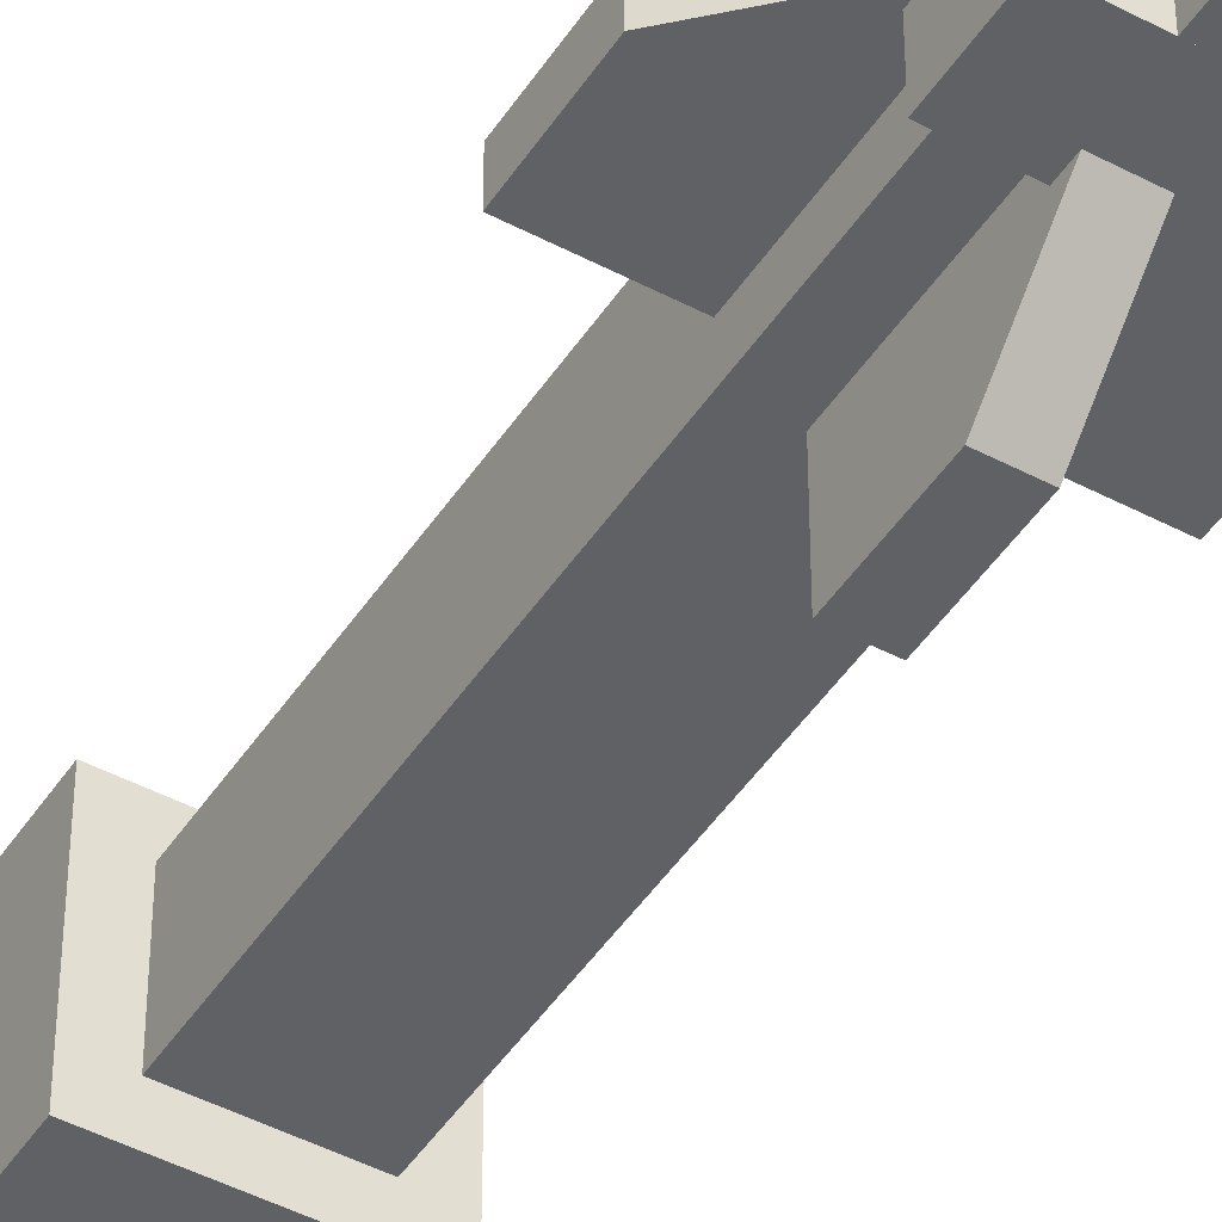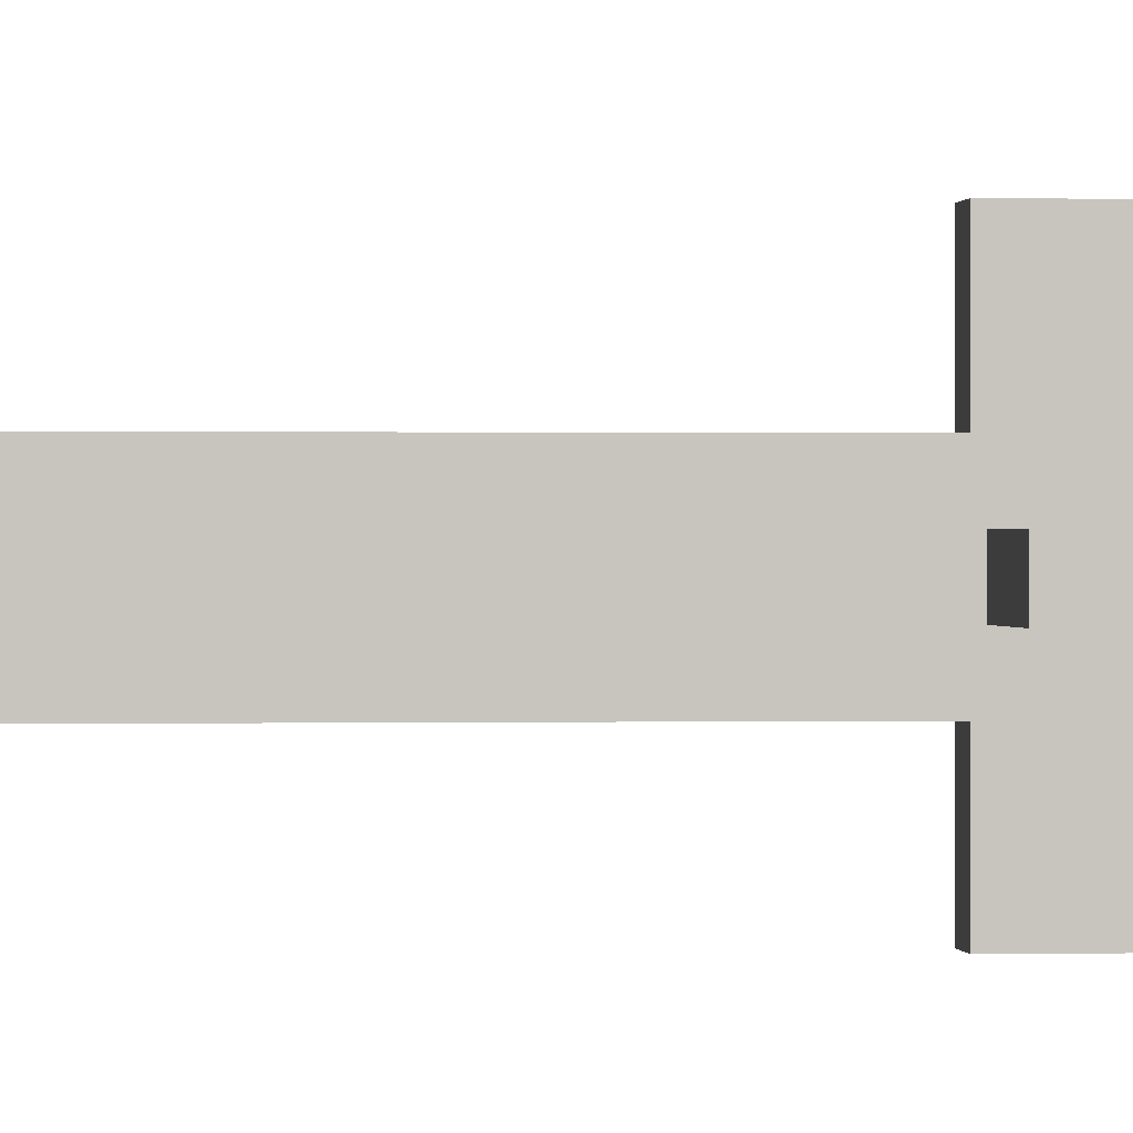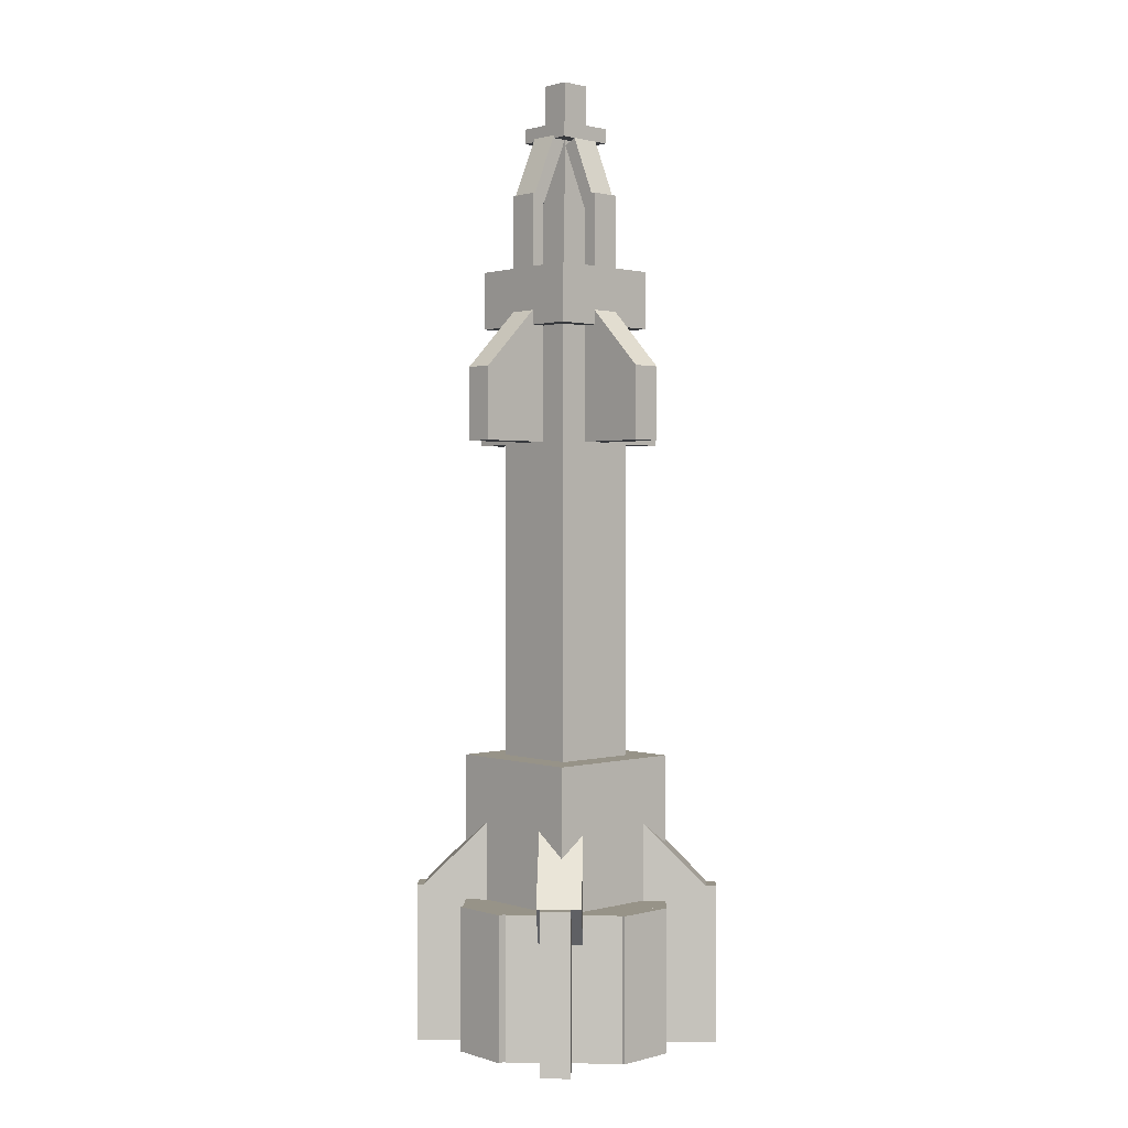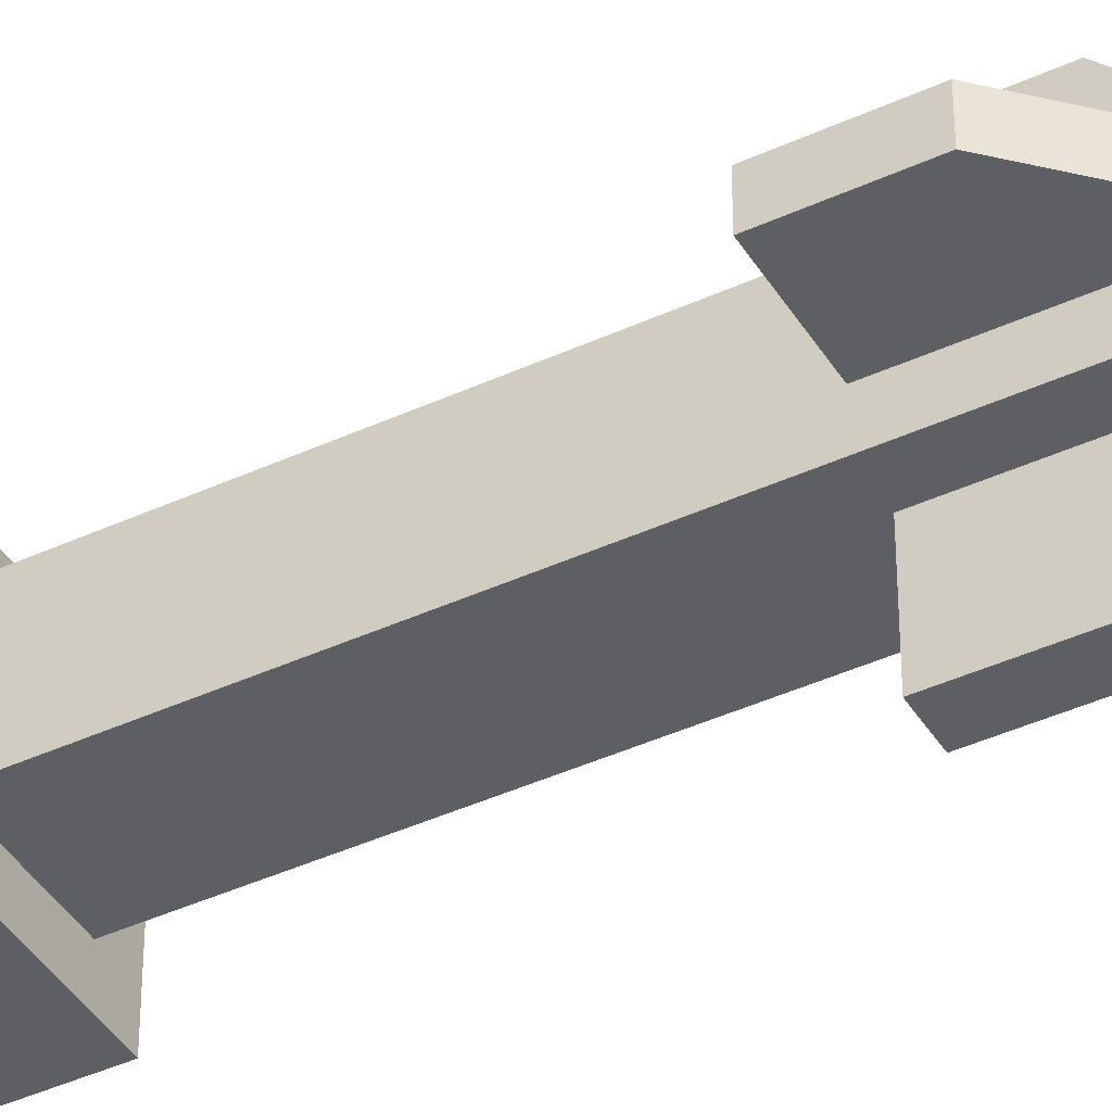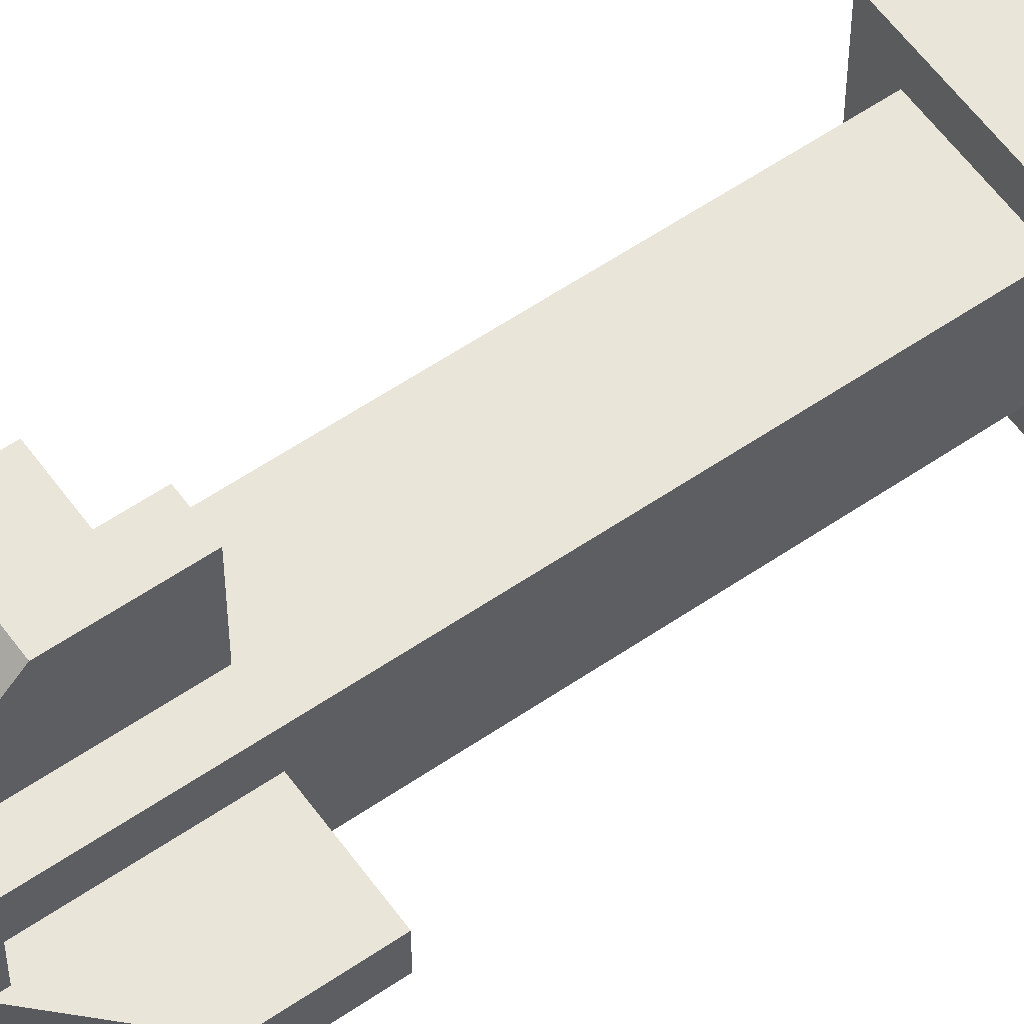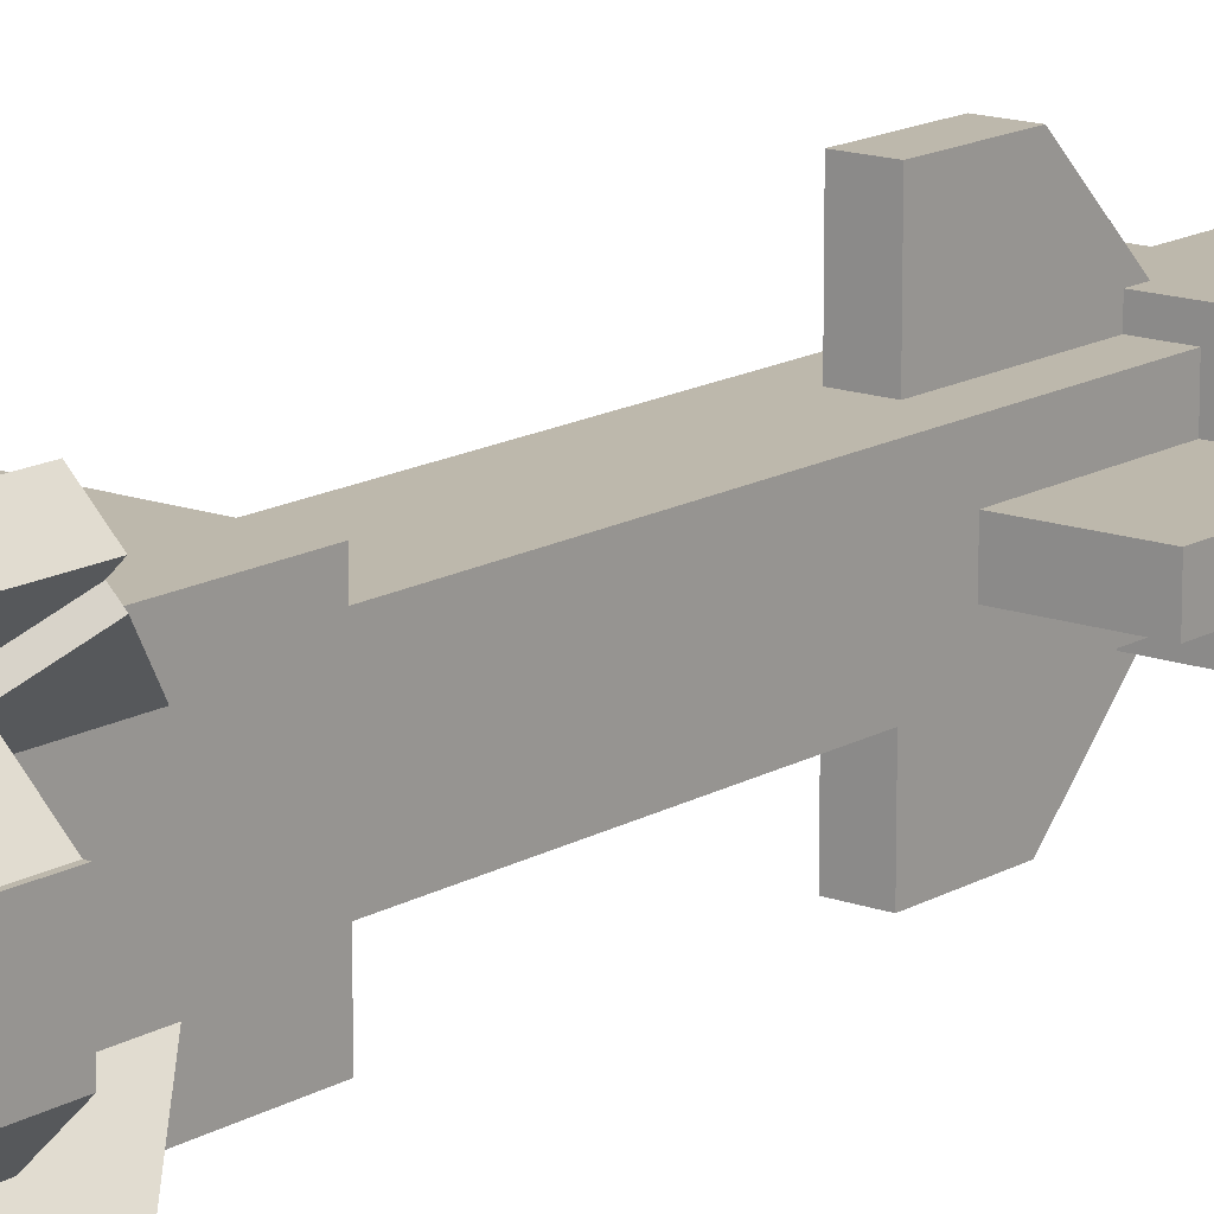
<metadata>
{"format":"obj","ext":"obj","renderer":"f3d","projection":"perspective","resolution":1024,"background":"white","views":[{"elev":-45.9,"azim":148.7,"up":"+Z"},{"elev":0.3,"azim":83.9,"up":"+Z"},{"elev":1.3,"azim":47.1,"up":"+Y"},{"elev":-41.7,"azim":119.1,"up":"+Z"},{"elev":57.8,"azim":-125.4,"up":"+Z"},{"elev":14.7,"azim":38.6,"up":"+Z"}]}
</metadata>
<code>
o Shape6f
v -0.1846 3.612 -0.0625
v -0.2421 3.637 -0.0625
v -0.12 3.924 -0.0625
v -0.0625 3.9 -0.0625
v -0.2421 3.637 0.0625
v -0.1846 3.612 0.0625
v -0.0625 3.9 0.0625
v -0.12 3.924 0.0625
f 2 3 4
f 5 6 7
f 3 8 7
f 6 5 2
f 1 4 7
f 5 8 3
f 1 2 4
f 8 5 7
f 4 3 7
f 1 6 2
f 6 1 7
f 2 5 3
o Shape7
v 0.125 3.9 -0.125
v -0.125 3.9 -0.125
v -0.125 3.962 -0.125
v 0.125 3.962 -0.125
v -0.125 3.9 0.125
v 0.125 3.9 0.125
v 0.125 3.962 0.125
v -0.125 3.962 0.125
f 10 11 12
f 14 15 16
f 11 16 15
f 13 10 9
f 9 12 15
f 13 16 11
f 9 10 12
f 13 14 16
f 12 11 15
f 14 13 9
f 14 9 15
f 10 13 11
o Shape11b
v 0.0625 2.587 0.5
v 0.0625 2.587 -0.5
v 0.0625 2.9 -0.5
v 0.0625 2.9 0.5
v -0.0625 2.587 -0.5
v -0.0625 2.587 0.5
v -0.0625 2.9 0.5
v -0.0625 2.9 -0.5
f 17 18 19
f 22 23 24
f 19 24 23
f 21 18 17
f 17 20 23
f 21 24 19
f 20 17 19
f 21 22 24
f 20 19 23
f 22 21 17
f 22 17 23
f 18 21 19
o Shape2e
v 0.5 -0.0375 -0.125
v -0.5 -0.0375 -0.125
v -0.5 0.5875 -0.125
v 0.5 0.5875 -0.125
v -0.5 -0.0375 0.125
v 0.5 -0.0375 0.125
v 0.5 0.5875 0.125
v -0.5 0.5875 0.125
f 26 27 28
f 30 31 32
f 27 32 31
f 29 26 25
f 25 28 31
f 29 32 27
f 25 26 28
f 29 30 32
f 28 27 31
f 30 29 25
f 30 25 31
f 26 29 27
o Shape1
v 0.5 -0.0375 -0.125
v 0.1464 -0.0375 -0.4786
v 0.1464 0.5875 -0.4786
v 0.5 0.5875 -0.125
v -0.4723 -0.0375 0.1402
v -0.1187 -0.0375 0.4937
v -0.1187 0.5875 0.4937
v -0.4723 0.5875 0.1402
f 34 35 36
f 38 39 40
f 35 40 39
f 38 37 34
f 33 36 39
f 37 40 35
f 33 34 36
f 37 38 40
f 36 35 39
f 33 38 34
f 38 33 39
f 34 37 35
o Shape3
v 0.5 -0.0375 0.4375
v -0.4281 -0.0375 -0.4906
v -0.4281 0.65 -0.4906
v 0.5 0.65 0.4375
v -0.5165 -0.0375 -0.4022
v 0.4116 -0.0375 0.5259
v 0.4116 0.65 0.5259
v -0.5165 0.65 -0.4022
f 42 43 44
f 46 47 48
f 44 43 48
f 45 42 41
f 41 44 47
f 45 48 43
f 41 42 44
f 45 46 48
f 47 44 48
f 46 45 41
f 46 41 47
f 42 45 43
o Shape8
v 0.125 3.337 -0.125
v -0.125 3.337 -0.125
v -0.125 3.65 -0.125
v 0.125 3.65 -0.125
v -0.125 3.337 0.125
v 0.125 3.337 0.125
v 0.125 3.65 0.125
v -0.125 3.65 0.125
f 50 51 52
f 54 55 56
f 51 56 55
f 53 50 49
f 54 49 52
f 53 56 51
f 49 50 52
f 53 54 56
f 52 51 55
f 54 53 49
f 55 54 52
f 50 53 51
o Shape4
v 0.4375 -0.0375 -0.5
v -0.4906 -0.0375 0.4281
v -0.4906 0.65 0.4281
v 0.4375 0.65 -0.5
v -0.4022 -0.0375 0.5165
v 0.5259 -0.0375 -0.4116
v 0.5259 0.65 -0.4116
v -0.4022 0.65 0.5165
f 58 59 60
f 62 63 64
f 60 59 64
f 61 58 57
f 57 60 63
f 61 64 59
f 57 58 60
f 61 62 64
f 63 60 64
f 62 61 57
f 62 57 63
f 58 61 59
o Shape12
v 0.125 -0.0375 -0.5
v -0.125 -0.0375 -0.5
v -0.125 0.5875 -0.5
v 0.125 0.5875 -0.5
v -0.125 -0.0375 0.5
v 0.125 -0.0375 0.5
v 0.125 0.5875 0.5
v -0.125 0.5875 0.5
f 66 67 68
f 70 71 72
f 67 72 71
f 69 66 65
f 65 68 71
f 69 72 67
f 65 66 68
f 69 70 72
f 68 67 71
f 70 69 65
f 70 65 71
f 66 69 67
o Shape4a
v 0.3125 0.5875 -0.3125
v -0.3125 0.5875 -0.3125
v -0.3125 1.212 -0.3125
v 0.3125 1.212 -0.3125
v -0.3125 0.5875 0.3125
v 0.3125 0.5875 0.3125
v 0.3125 1.212 0.3125
v -0.3125 1.212 0.3125
f 74 75 76
f 78 79 80
f 75 80 79
f 77 74 73
f 73 76 79
f 77 80 75
f 73 74 76
f 77 78 80
f 76 75 79
f 78 77 73
f 78 73 79
f 74 77 75
o Shape6c
v 0.25 3.337 -0.0625
v 0.1875 3.337 -0.0625
v 0.1875 3.65 -0.0625
v 0.25 3.65 -0.0625
v 0.1875 3.337 0.0625
v 0.25 3.337 0.0625
v 0.25 3.65 0.0625
v 0.1875 3.65 0.0625
f 82 83 84
f 86 87 88
f 83 88 87
f 85 82 81
f 81 84 87
f 85 88 83
f 81 82 84
f 85 86 88
f 84 83 87
f 86 85 81
f 86 81 87
f 82 85 83
o Shape2
v -0.125 -0.0375 -0.5
v -0.4786 -0.0375 -0.1464
v -0.4786 0.5875 -0.1464
v -0.125 0.5875 -0.5
v 0.1402 -0.0375 0.4723
v 0.4937 -0.0375 0.1187
v 0.4937 0.5875 0.1187
v 0.1402 0.5875 0.4723
f 90 91 92
f 94 95 96
f 91 96 95
f 94 93 90
f 94 89 92
f 93 96 91
f 89 90 92
f 93 94 96
f 92 91 95
f 89 94 90
f 95 94 92
f 90 93 91
o Shape6e
v 0.2471 3.612 -0.0625
v 0.1896 3.588 -0.0625
v 0.06747 3.876 -0.0625
v 0.125 3.9 -0.0625
v 0.1896 3.588 0.0625
v 0.2471 3.612 0.0625
v 0.125 3.9 0.0625
v 0.06747 3.876 0.0625
f 98 99 100
f 101 102 103
f 100 99 104
f 101 98 97
f 97 100 103
f 101 104 99
f 97 98 100
f 104 101 103
f 103 100 104
f 102 101 97
f 102 97 103
f 98 101 99
o Shape11a
v 0.5 2.587 -0.0625
v -0.5 2.587 -0.0625
v -0.5 2.9 -0.0625
v 0.5 2.9 -0.0625
v -0.5 2.587 0.0625
v 0.5 2.587 0.0625
v 0.5 2.9 0.0625
v -0.5 2.9 0.0625
f 106 107 108
f 110 111 112
f 107 112 111
f 109 106 105
f 110 105 108
f 109 112 107
f 105 106 108
f 109 110 112
f 108 107 111
f 110 109 105
f 111 110 108
f 106 109 107
o Shape6d
v 0.0625 3.337 -0.25
v -0.0625 3.337 -0.25
v -0.0625 3.65 -0.25
v 0.0625 3.65 -0.25
v -0.0625 3.337 -0.1875
v 0.0625 3.337 -0.1875
v 0.0625 3.65 -0.1875
v -0.0625 3.65 -0.1875
f 114 115 116
f 118 119 120
f 115 120 119
f 117 114 113
f 113 116 119
f 117 120 115
f 113 114 116
f 117 118 120
f 116 115 119
f 118 117 113
f 118 113 119
f 114 117 115
o Shape6a
v 0.0625 3.337 0.1875
v -0.0625 3.337 0.1875
v -0.0625 3.65 0.1875
v 0.0625 3.65 0.1875
v -0.0625 3.337 0.25
v 0.0625 3.337 0.25
v 0.0625 3.65 0.25
v -0.0625 3.65 0.25
f 122 123 124
f 126 127 128
f 123 128 127
f 125 122 121
f 121 124 127
f 125 128 123
f 121 122 124
f 125 126 128
f 124 123 127
f 126 125 121
f 126 121 127
f 122 125 123
o Shape10a
v -0.48 2.9 -0.0625
v -0.2148 3.165 -0.0625
v 0.05033 2.9 -0.0625
v -0.2148 2.635 -0.0625
v -0.2148 3.165 0.0625
v -0.48 2.9 0.0625
v -0.2148 2.635 0.0625
v 0.05033 2.9 0.0625
f 129 130 131
f 134 135 136
f 131 136 135
f 133 130 129
f 129 132 135
f 133 136 131
f 132 129 131
f 133 134 136
f 132 131 135
f 134 133 129
f 134 129 135
f 130 133 131
o Shape6h
v 0.0625 3.612 0.1846
v -0.0625 3.612 0.1846
v -0.0625 3.9 0.0625
v 0.0625 3.9 0.0625
v -0.0625 3.637 0.2421
v 0.0625 3.637 0.2421
v 0.0625 3.924 0.12
v -0.0625 3.924 0.12
f 138 139 140
f 142 143 144
f 139 144 143
f 141 138 137
f 142 137 140
f 141 144 139
f 137 138 140
f 141 142 144
f 140 139 143
f 142 141 137
f 143 142 140
f 138 141 139
o Shape36
v 0.1875 0.5875 -0.1875
v -0.1875 0.5875 -0.1875
v -0.1875 3.087 -0.1875
v 0.1875 3.087 -0.1875
v -0.1875 0.5875 0.1875
v 0.1875 0.5875 0.1875
v 0.1875 3.087 0.1875
v -0.1875 3.087 0.1875
f 146 147 148
f 150 151 152
f 147 152 151
f 149 146 145
f 145 148 151
f 149 152 147
f 145 146 148
f 149 150 152
f 148 147 151
f 150 149 145
f 150 145 151
f 146 149 147
o Shape10c
v 0.2348 2.635 -0.0625
v -0.03033 2.9 -0.0625
v 0.2348 3.165 -0.0625
v 0.5 2.9 -0.0625
v -0.03033 2.9 0.0625
v 0.2348 2.635 0.0625
v 0.5 2.9 0.0625
v 0.2348 3.165 0.0625
f 154 155 156
f 158 159 160
f 155 160 159
f 157 154 153
f 153 156 159
f 157 160 155
f 153 154 156
f 157 158 160
f 156 155 159
f 158 157 153
f 158 153 159
f 154 157 155
o Shape6g
v 0.0625 3.612 -0.2471
v -0.0625 3.612 -0.2471
v -0.0625 3.9 -0.125
v 0.0625 3.9 -0.125
v -0.0625 3.588 -0.1896
v 0.0625 3.588 -0.1896
v 0.0625 3.876 -0.06747
v -0.0625 3.876 -0.06747
f 162 163 164
f 166 167 168
f 163 168 167
f 165 162 161
f 166 161 164
f 165 168 163
f 161 162 164
f 165 166 168
f 164 163 167
f 166 165 161
f 167 166 164
f 162 165 163
o Shape10b
v 0.0625 2.635 -0.2348
v -0.0625 2.635 -0.2348
v -0.0625 2.9 -0.5
v 0.0625 2.9 -0.5
v -0.0625 2.9 0.03033
v 0.0625 2.9 0.03033
v 0.0625 3.165 -0.2348
v -0.0625 3.165 -0.2348
f 170 171 172
f 174 175 176
f 171 176 175
f 173 170 169
f 169 172 175
f 170 173 176
f 169 170 172
f 173 174 176
f 172 171 175
f 174 173 169
f 174 169 175
f 171 170 176
o Shape14
v -0.0625 0.03128 -0.0625
v 0.07008 0.03128 0.07008
v -0.3674 0.65 0.5076
v -0.5 0.65 0.375
v 0.5076 0.65 -0.3674
v 0.375 0.65 -0.5
v -0.0625 1.269 -0.0625
v 0.07008 1.269 0.07008
f 178 179 180
f 182 183 184
f 179 184 183
f 181 178 177
f 177 180 183
f 178 181 184
f 177 178 180
f 181 182 184
f 180 179 183
f 182 181 177
f 182 177 183
f 179 178 184
o Shape5a
v 0.25 3.087 -0.25
v -0.25 3.087 -0.25
v -0.25 3.337 -0.25
v 0.25 3.337 -0.25
v -0.25 3.087 0.25
v 0.25 3.087 0.25
v 0.25 3.337 0.25
v -0.25 3.337 0.25
f 186 187 188
f 190 191 192
f 187 192 191
f 189 186 185
f 190 185 188
f 189 192 187
f 185 186 188
f 189 190 192
f 188 187 191
f 190 189 185
f 191 190 188
f 186 189 187
o Shape9
v 0.0625 3.65 -0.0625
v -0.0625 3.65 -0.0625
v -0.0625 4.15 -0.0625
v 0.0625 4.15 -0.0625
v -0.0625 3.65 0.0625
v 0.0625 3.65 0.0625
v 0.0625 4.15 0.0625
v -0.0625 4.15 0.0625
f 194 195 196
f 198 199 200
f 195 200 199
f 197 194 193
f 193 196 199
f 197 200 195
f 193 194 196
f 197 198 200
f 196 195 199
f 198 197 193
f 198 193 199
f 194 197 195
o Shape6b
v -0.1875 3.337 -0.0625
v -0.25 3.337 -0.0625
v -0.25 3.65 -0.0625
v -0.1875 3.65 -0.0625
v -0.25 3.337 0.0625
v -0.1875 3.337 0.0625
v -0.1875 3.65 0.0625
v -0.25 3.65 0.0625
f 202 203 204
f 206 207 208
f 203 208 207
f 205 202 201
f 201 204 207
f 205 208 203
f 201 202 204
f 205 206 208
f 204 203 207
f 206 205 201
f 206 201 207
f 202 205 203
o Shape13
v 0.0625 0.03128 -0.0625
v -0.07008 0.03128 0.07008
v -0.5076 0.65 -0.3674
v -0.375 0.65 -0.5
v 0.3674 0.65 0.5076
v 0.5 0.65 0.375
v 0.0625 1.269 -0.0625
v -0.07008 1.269 0.07008
f 209 210 211
f 214 215 216
f 211 216 215
f 214 213 210
f 209 212 215
f 210 213 216
f 212 209 211
f 213 214 216
f 212 211 215
f 209 214 210
f 214 209 215
f 211 210 216
o Shape10b.001
v 0.0625 3.165 0.2348
v -0.0625 3.165 0.2348
v -0.0625 2.9 0.5
v 0.0625 2.9 0.5
v -0.0625 2.9 -0.03034
v 0.0625 2.9 -0.03034
v 0.0625 2.635 0.2348
v -0.0625 2.635 0.2348
f 218 219 220
f 222 223 224
f 219 224 223
f 221 218 217
f 217 220 223
f 218 221 224
f 217 218 220
f 221 222 224
f 220 219 223
f 222 221 217
f 222 217 223
f 219 218 224

</code>
